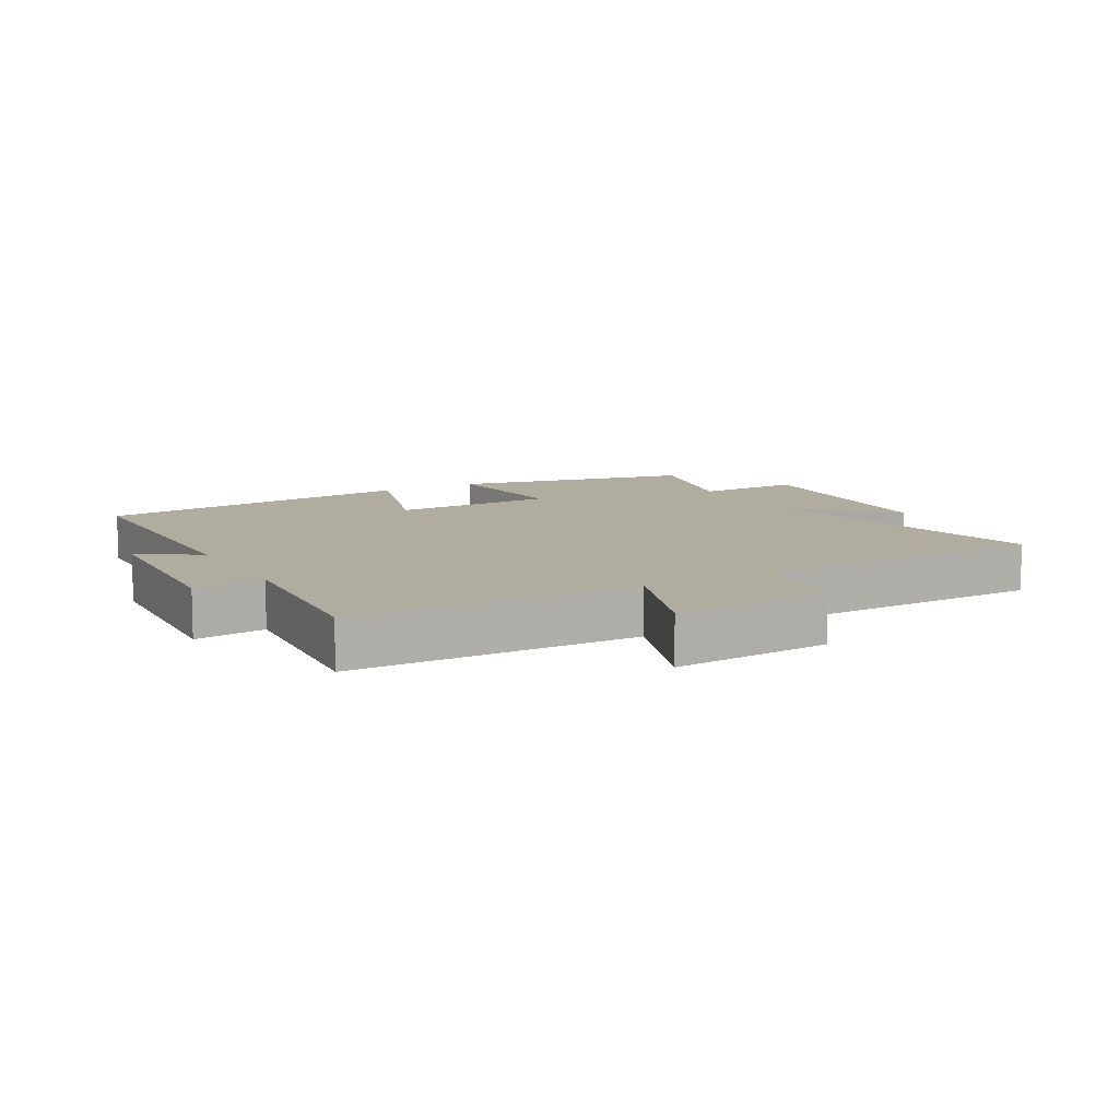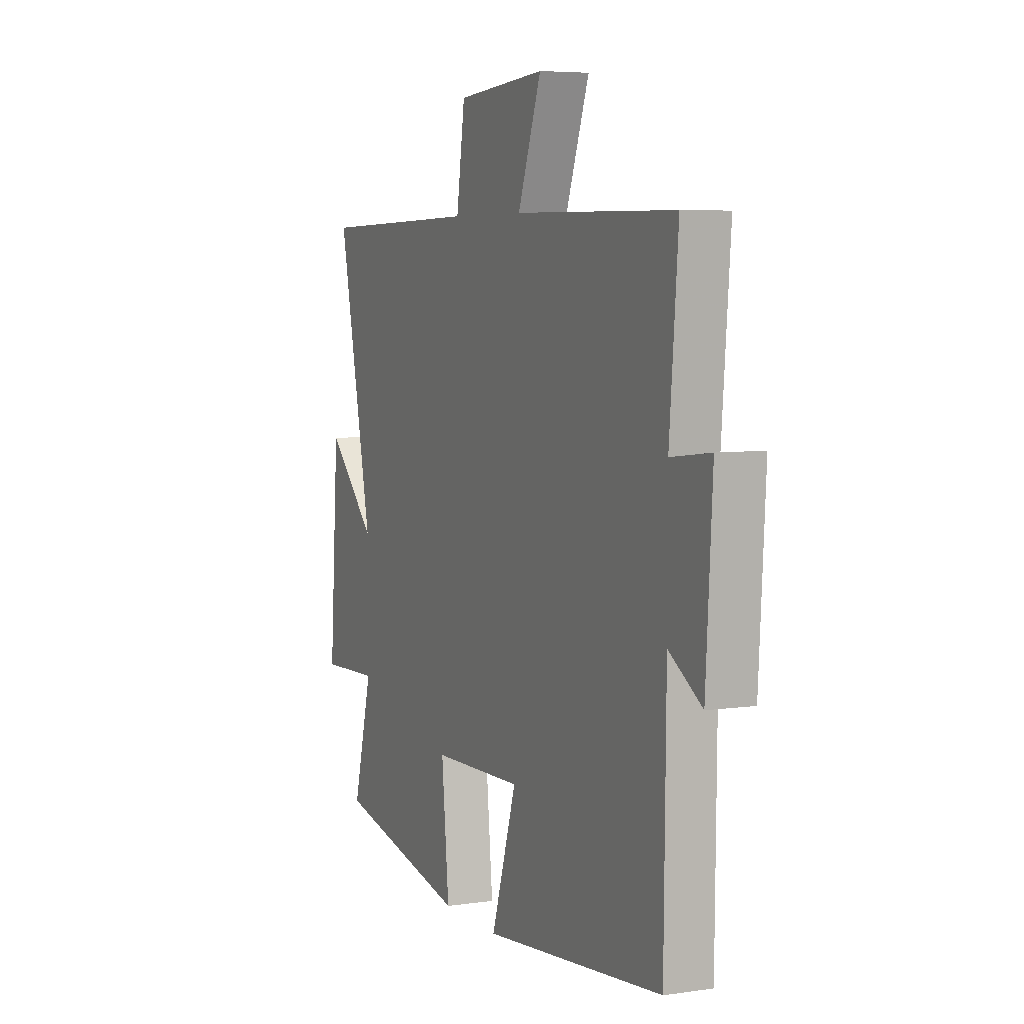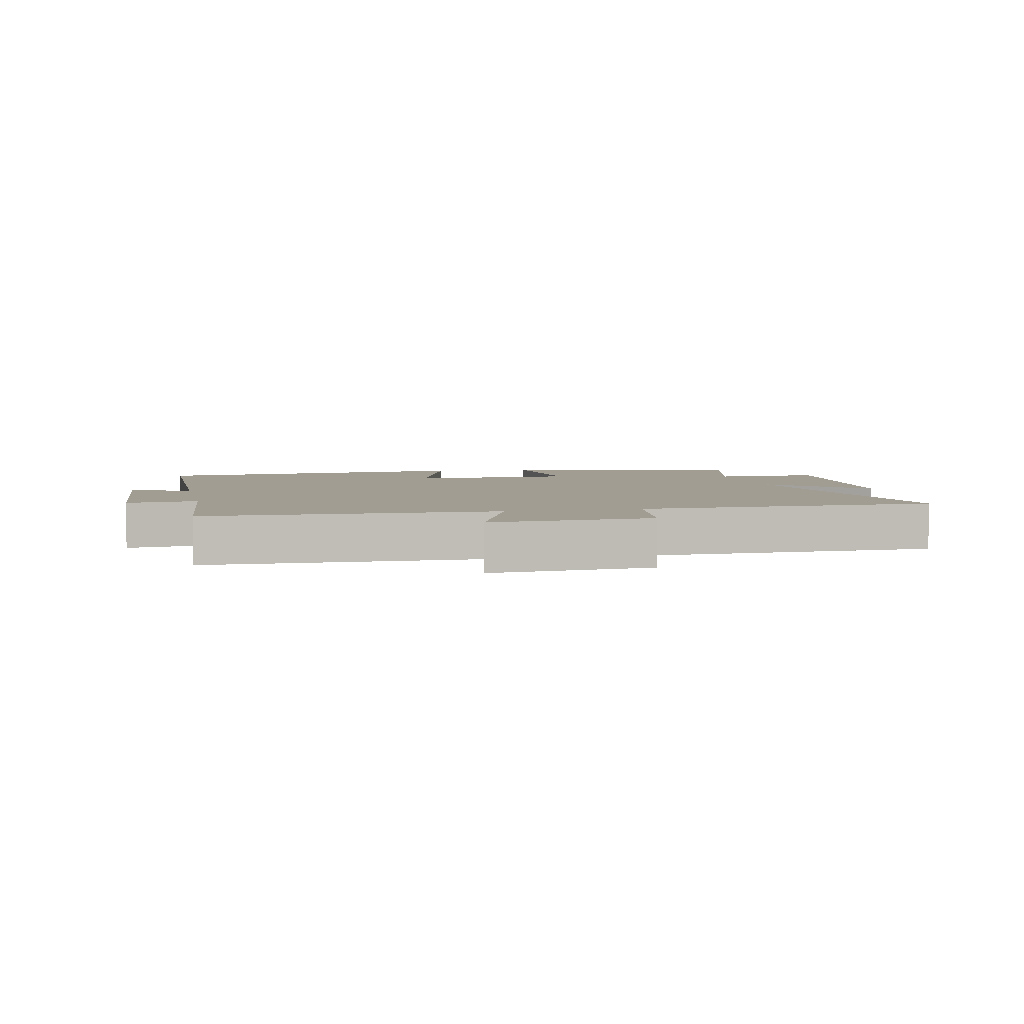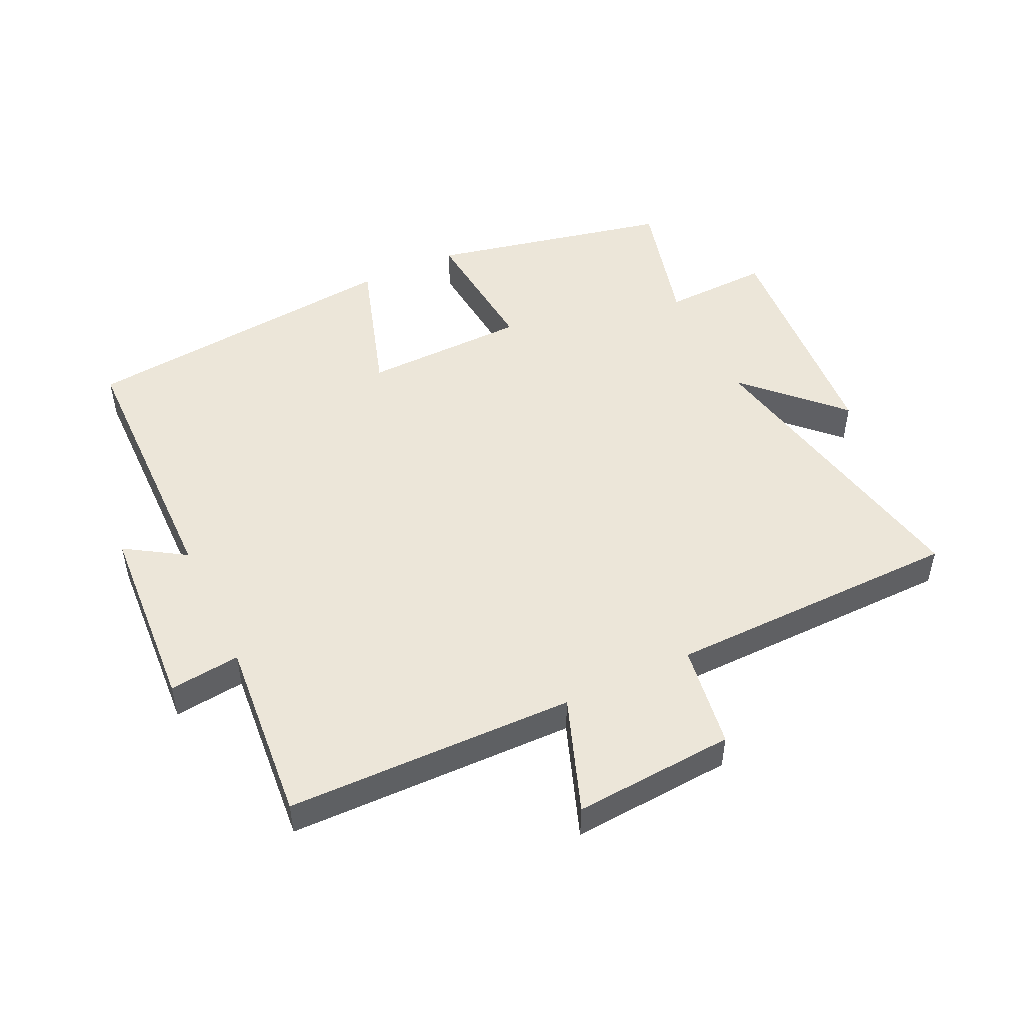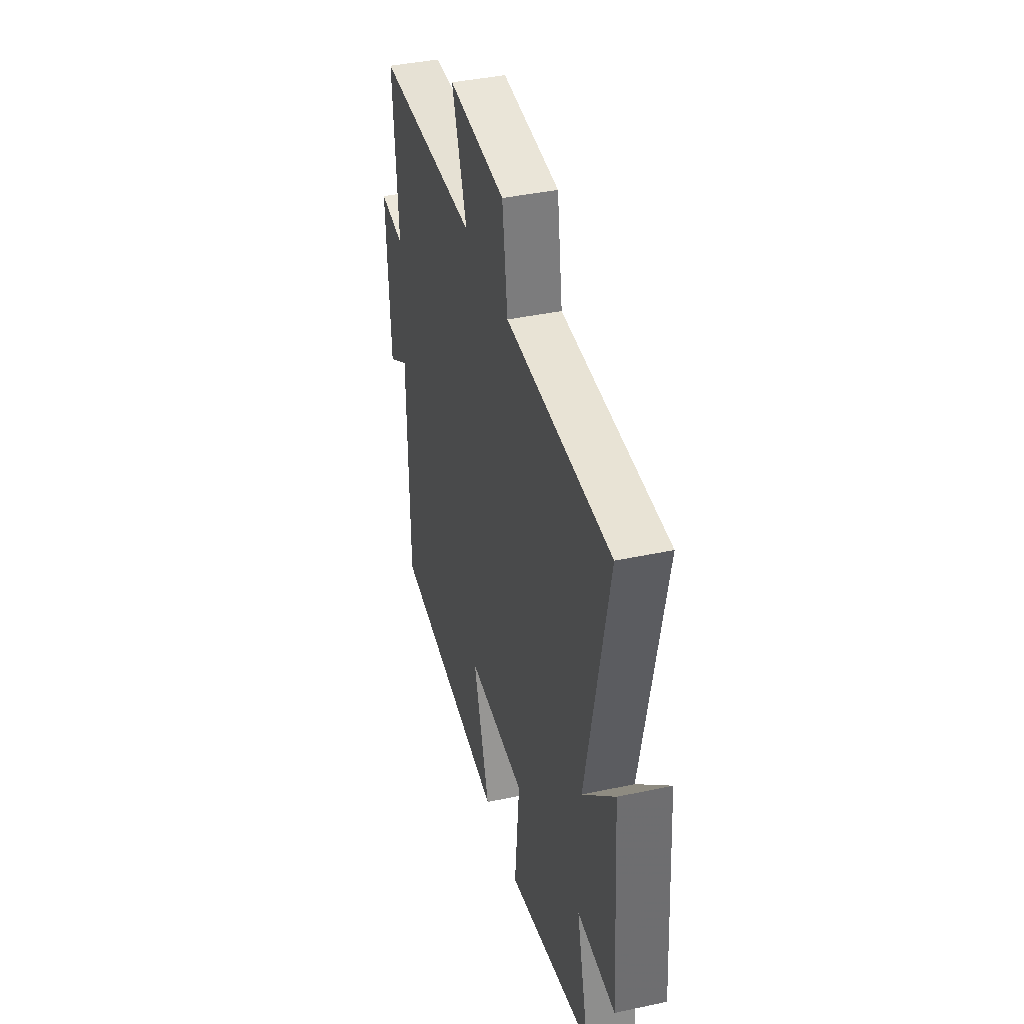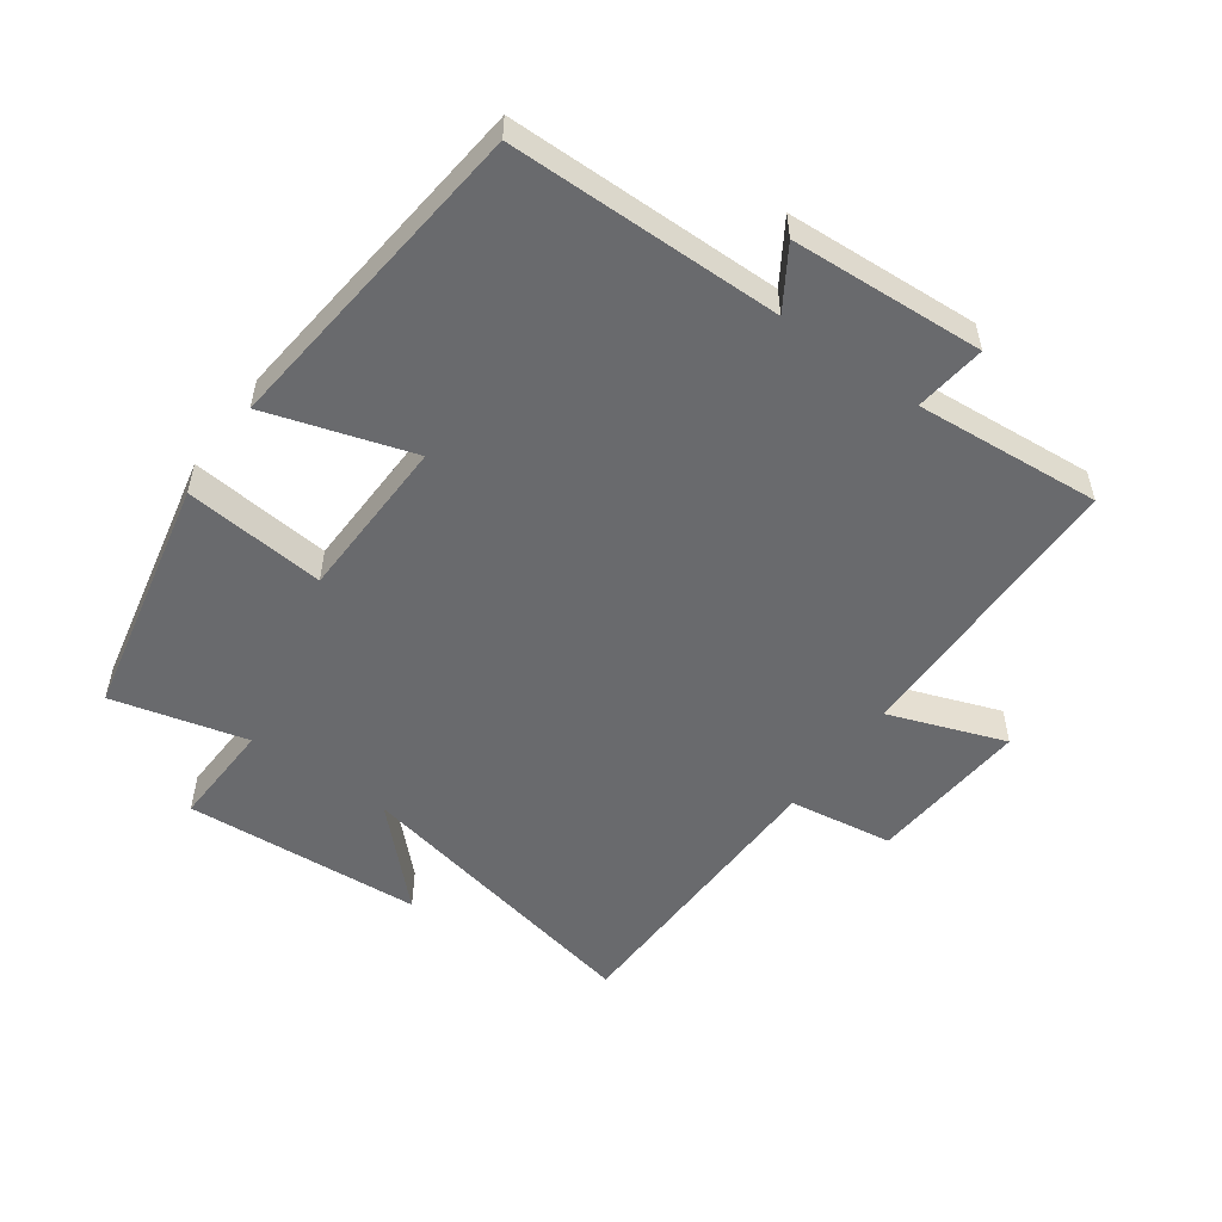
<metadata>
{"format":"obj","ext":"obj","renderer":"f3d","projection":"perspective","resolution":1024,"background":"white","views":[{"elev":9.9,"azim":-29.5,"up":"+Y"},{"elev":5.6,"azim":-114.2,"up":"+Z"},{"elev":4.6,"azim":-12.2,"up":"+Y"},{"elev":49.4,"azim":-25.3,"up":"+Y"},{"elev":40.1,"azim":75.1,"up":"+Z"},{"elev":-53.0,"azim":-125.8,"up":"+Y"}]}
</metadata>
<code>
v -0.524 0.07 0.493
v -0.073 0.07 0.5
v -0.139 0.07 0.681
v 0.113 0.07 0.663
v 0.137 0.07 0.5
v 0.598 0.07 0.492
v 0.5 0.07 0.017
v 0.64 0.07 0.157
v 0.666 0.07 -0.215
v 0.5 0.07 -0.209
v 0.554 0.07 -0.419
v 0.177 0.07 -0.5
v 0.198 0.07 -0.28
v -0.058 0.07 -0.274
v 0.013 0.07 -0.5
v -0.495 0.07 -0.448
v -0.5 0.07 -0.024
v -0.593 0.07 -0.083
v -0.611 0.07 0.217
v -0.5 0.07 0.204
v -0.524 0 0.493
v -0.073 0 0.5
v -0.139 0 0.681
v 0.113 0 0.663
v 0.137 0 0.5
v 0.598 0 0.492
v 0.5 0 0.017
v 0.64 0 0.157
v 0.666 0 -0.215
v 0.5 0 -0.209
v 0.554 0 -0.419
v 0.177 0 -0.5
v 0.198 0 -0.28
v -0.058 0 -0.274
v 0.013 0 -0.5
v -0.495 0 -0.448
v -0.5 0 -0.024
v -0.593 0 -0.083
v -0.611 0 0.217
v -0.5 0 0.204
f 17 18 19 20
f 16 17 20
f 15 16 20
f 14 15 20
f 20 1 2
f 14 20 2
f 13 14 2
f 10 11 12 13
f 10 13 2
f 7 8 9 10
f 7 10 2 3
f 5 6 7
f 5 7 3
f 3 4 5
f 40 39 38 37
f 40 37 36
f 40 36 35
f 40 35 34
f 22 21 40
f 22 40 34
f 22 34 33
f 33 32 31 30
f 22 33 30
f 30 29 28 27
f 23 22 30 27
f 27 26 25
f 23 27 25
f 25 24 23
f 1 21 22 2
f 2 22 23 3
f 3 23 24 4
f 4 24 25 5
f 5 25 26 6
f 6 26 27 7
f 7 27 28 8
f 8 28 29 9
f 9 29 30 10
f 10 30 31 11
f 11 31 32 12
f 12 32 33 13
f 13 33 34 14
f 14 34 35 15
f 15 35 36 16
f 16 36 37 17
f 17 37 38 18
f 18 38 39 19
f 19 39 40 20
f 20 40 21 1

</code>
